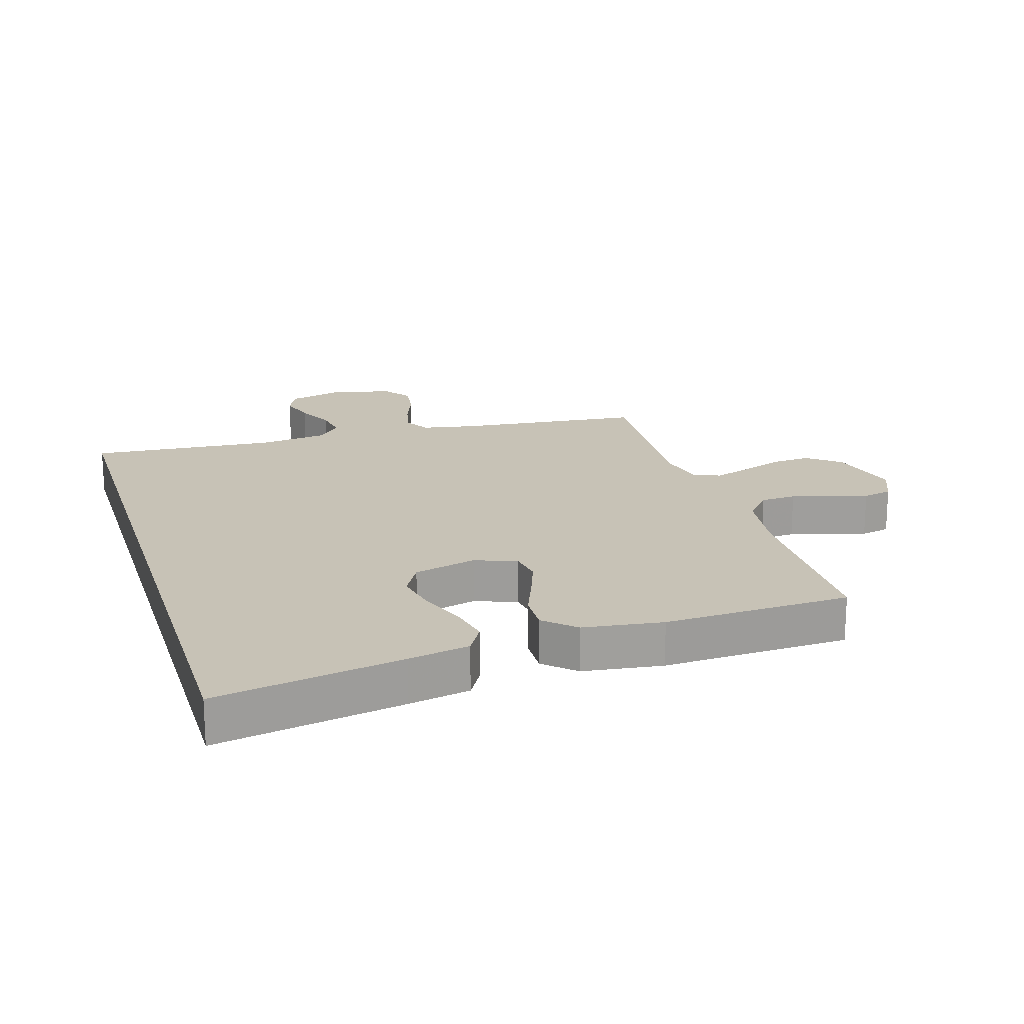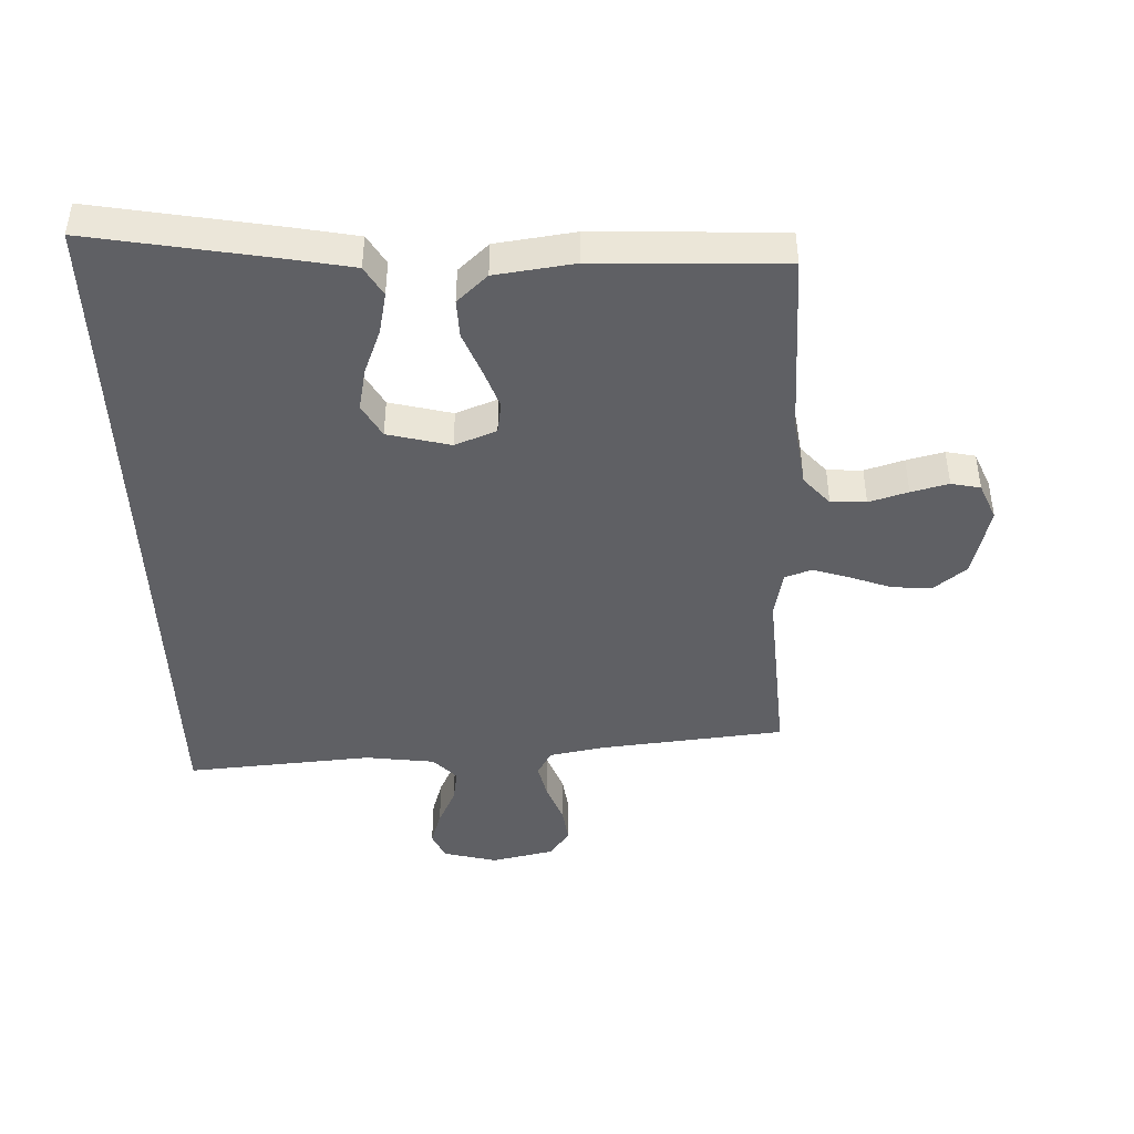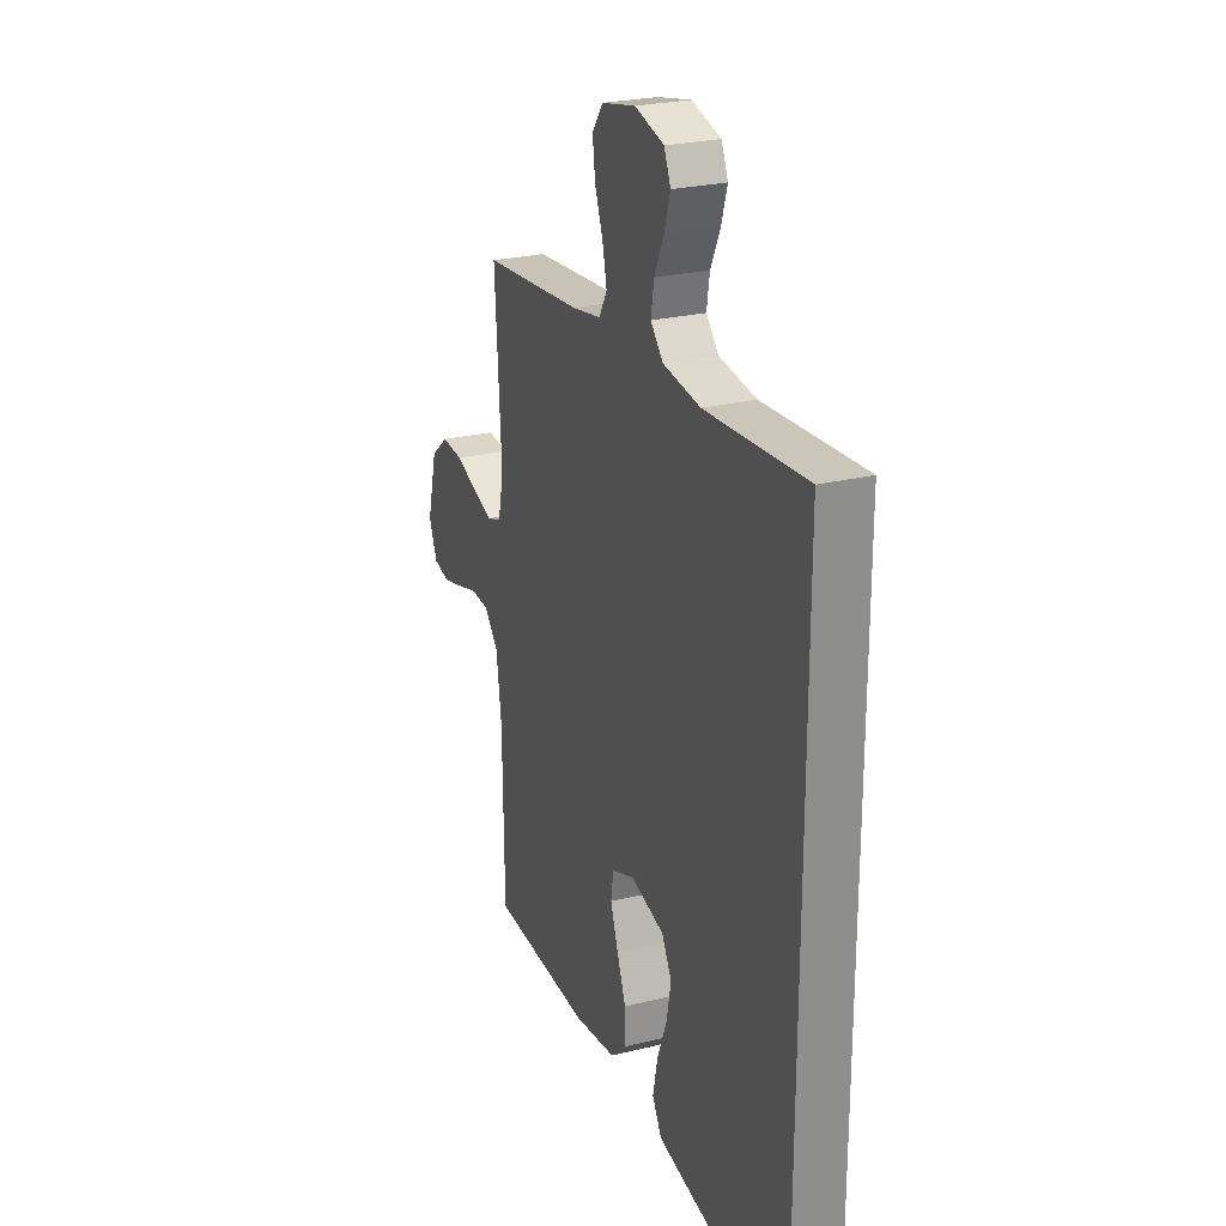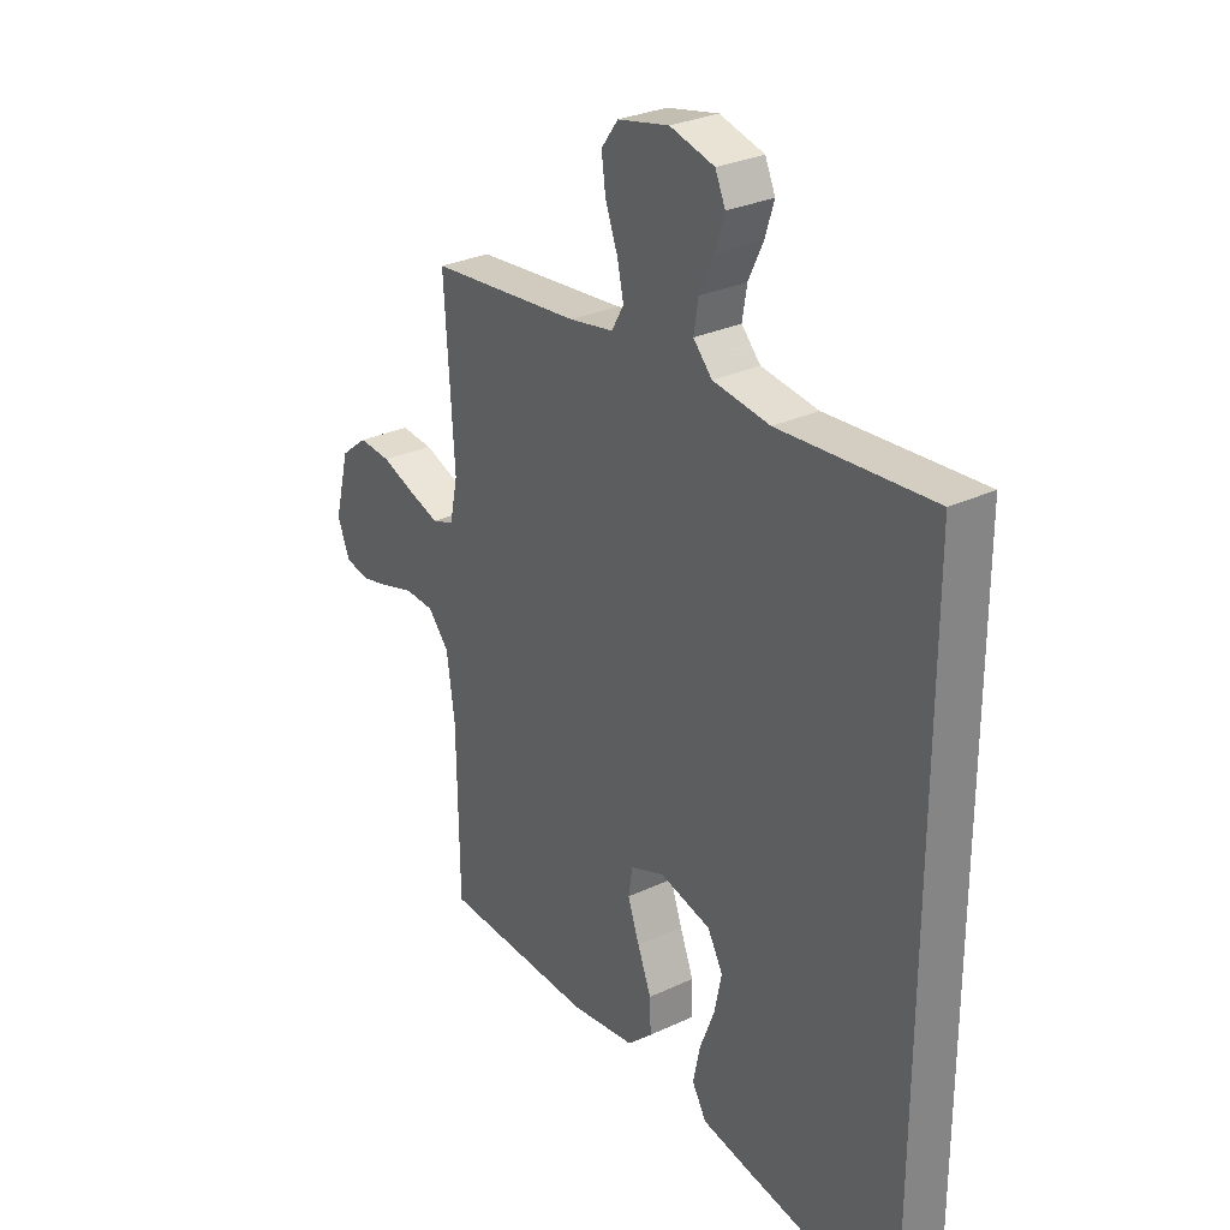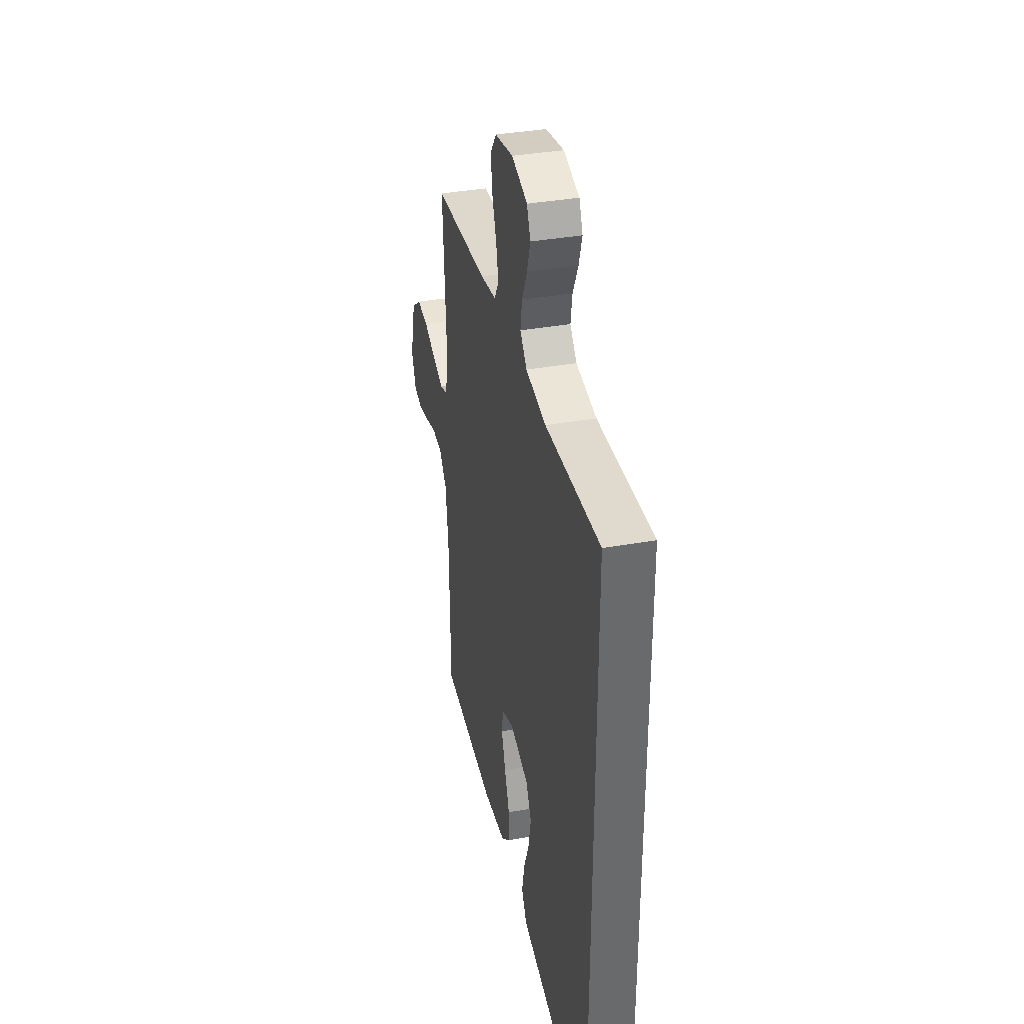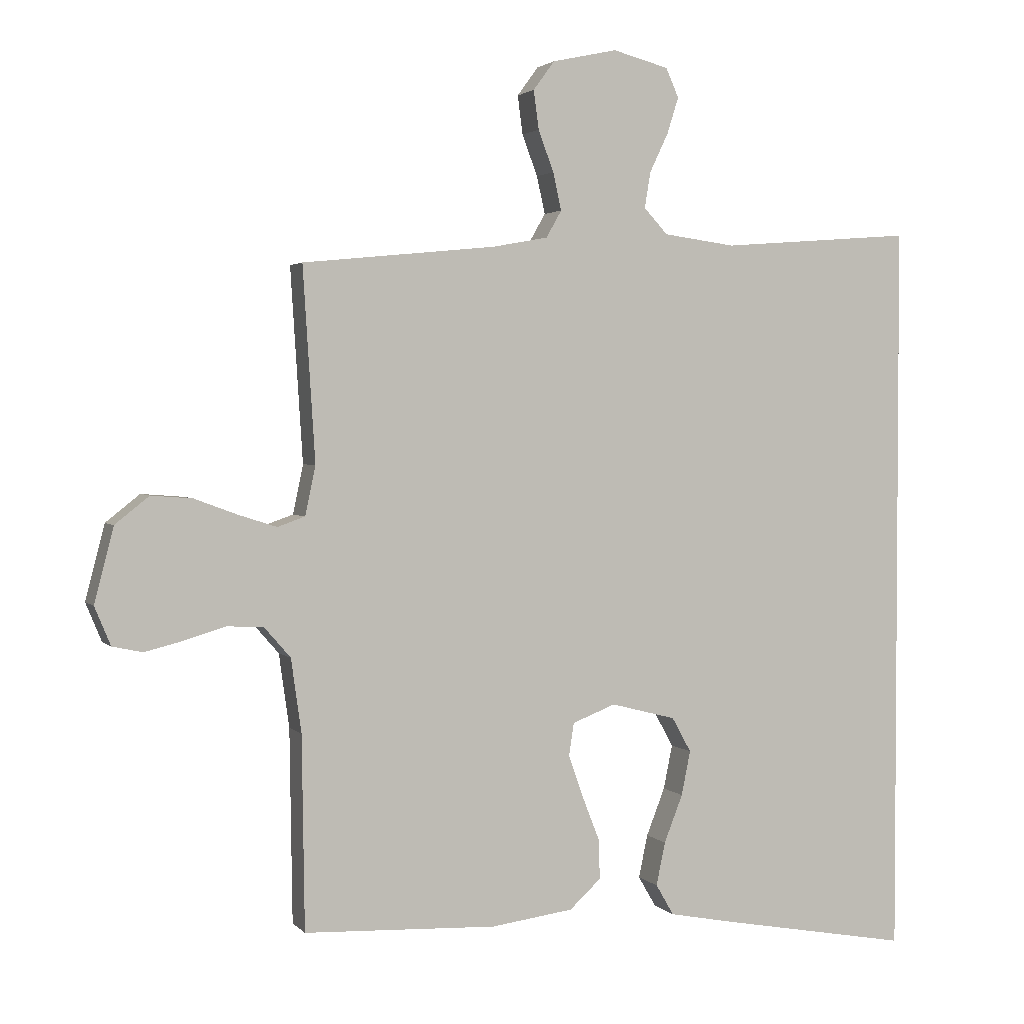
<metadata>
{"format":"obj","ext":"obj","renderer":"f3d","projection":"perspective","resolution":1024,"background":"white","views":[{"elev":19.2,"azim":163.0,"up":"+Y"},{"elev":-44.0,"azim":-177.8,"up":"+Y"},{"elev":25.2,"azim":68.4,"up":"+Z"},{"elev":29.1,"azim":55.0,"up":"+Z"},{"elev":37.4,"azim":77.3,"up":"+Z"},{"elev":2.5,"azim":-20.3,"up":"+Z"}]}
</metadata>
<code>
v -0.5 0.07 0.5
v -0.2 0.07 0.53
v -0.113 0.07 0.546
v -0.089 0.07 0.588
v -0.102 0.07 0.646
v -0.126 0.07 0.71
v -0.134 0.07 0.77
v -0.101 0.07 0.815
v 0 0.07 0.837
v 0.087 0.07 0.814
v 0.107 0.07 0.769
v 0.089 0.07 0.712
v 0.06 0.07 0.651
v 0.051 0.07 0.596
v 0.088 0.07 0.556
v 0.2 0.07 0.541
v 0.5 0.07 0.564
v 0.5 0.07 -0.589
v 0.2 0.07 -0.535
v 0.102 0.07 -0.516
v 0.074 0.07 -0.468
v 0.088 0.07 -0.401
v 0.117 0.07 -0.327
v 0.131 0.07 -0.258
v 0.101 0.07 -0.204
v 0 0.07 -0.178
v -0.067 0.07 -0.204
v -0.075 0.07 -0.255
v -0.052 0.07 -0.32
v -0.025 0.07 -0.389
v -0.023 0.07 -0.451
v -0.072 0.07 -0.496
v -0.2 0.07 -0.513
v -0.5 0.07 -0.5
v -0.504 0.07 -0.2
v -0.52 0.07 -0.086
v -0.561 0.07 -0.039
v -0.618 0.07 -0.036
v -0.681 0.07 -0.055
v -0.741 0.07 -0.07
v -0.788 0.07 -0.06
v -0.813 0.07 0
v -0.783 0.07 0.116
v -0.73 0.07 0.158
v -0.666 0.07 0.153
v -0.599 0.07 0.128
v -0.54 0.07 0.109
v -0.497 0.07 0.124
v -0.481 0.07 0.2
v -0.5 0 0.5
v -0.2 0 0.53
v -0.113 0 0.546
v -0.089 0 0.588
v -0.102 0 0.646
v -0.126 0 0.71
v -0.134 0 0.77
v -0.101 0 0.815
v 0 0 0.837
v 0.087 0 0.814
v 0.107 0 0.769
v 0.089 0 0.712
v 0.06 0 0.651
v 0.051 0 0.596
v 0.088 0 0.556
v 0.2 0 0.541
v 0.5 0 0.564
v 0.5 0 -0.589
v 0.2 0 -0.535
v 0.102 0 -0.516
v 0.074 0 -0.468
v 0.088 0 -0.401
v 0.117 0 -0.327
v 0.131 0 -0.258
v 0.101 0 -0.204
v 0 0 -0.178
v -0.067 0 -0.204
v -0.075 0 -0.255
v -0.052 0 -0.32
v -0.025 0 -0.389
v -0.023 0 -0.451
v -0.072 0 -0.496
v -0.2 0 -0.513
v -0.5 0 -0.5
v -0.504 0 -0.2
v -0.52 0 -0.086
v -0.561 0 -0.039
v -0.618 0 -0.036
v -0.681 0 -0.055
v -0.741 0 -0.07
v -0.788 0 -0.06
v -0.813 0 0
v -0.783 0 0.116
v -0.73 0 0.158
v -0.666 0 0.153
v -0.599 0 0.128
v -0.54 0 0.109
v -0.497 0 0.124
v -0.481 0 0.2
f 44 45 46
f 43 44 46
f 42 43 46
f 41 42 46
f 40 41 46
f 39 40 46
f 38 39 46
f 37 38 46 47
f 36 37 47 48
f 33 34 35
f 32 33 35
f 31 32 35
f 30 31 35
f 29 30 35
f 36 48 49
f 35 36 49
f 29 35 49
f 28 29 49
f 21 22 23
f 20 21 23
f 19 20 23
f 18 19 23
f 17 18 23
f 17 23 24
f 16 17 24 25
f 11 12 13
f 10 11 13
f 9 10 13
f 8 9 13
f 7 8 13
f 6 7 13
f 5 6 13
f 4 5 13 14
f 3 4 14 15
f 49 1 2
f 28 49 2
f 27 28 2
f 16 25 26
f 15 16 26
f 3 15 26
f 2 3 26
f 2 26 27
f 95 94 93
f 95 93 92
f 95 92 91
f 95 91 90
f 95 90 89
f 95 89 88
f 95 88 87
f 96 95 87 86
f 97 96 86 85
f 84 83 82
f 84 82 81
f 84 81 80
f 84 80 79
f 84 79 78
f 98 97 85
f 98 85 84
f 98 84 78
f 98 78 77
f 72 71 70
f 72 70 69
f 72 69 68
f 72 68 67
f 72 67 66
f 73 72 66
f 74 73 66 65
f 62 61 60
f 62 60 59
f 62 59 58
f 62 58 57
f 62 57 56
f 62 56 55
f 62 55 54
f 63 62 54 53
f 64 63 53 52
f 51 50 98
f 51 98 77
f 51 77 76
f 75 74 65
f 75 65 64
f 75 64 52
f 75 52 51
f 76 75 51
f 1 50 51 2
f 2 51 52 3
f 3 52 53 4
f 4 53 54 5
f 5 54 55 6
f 6 55 56 7
f 7 56 57 8
f 8 57 58 9
f 9 58 59 10
f 10 59 60 11
f 11 60 61 12
f 12 61 62 13
f 13 62 63 14
f 14 63 64 15
f 15 64 65 16
f 16 65 66 17
f 17 66 67 18
f 18 67 68 19
f 19 68 69 20
f 20 69 70 21
f 21 70 71 22
f 22 71 72 23
f 23 72 73 24
f 24 73 74 25
f 25 74 75 26
f 26 75 76 27
f 27 76 77 28
f 28 77 78 29
f 29 78 79 30
f 30 79 80 31
f 31 80 81 32
f 32 81 82 33
f 33 82 83 34
f 34 83 84 35
f 35 84 85 36
f 36 85 86 37
f 37 86 87 38
f 38 87 88 39
f 39 88 89 40
f 40 89 90 41
f 41 90 91 42
f 42 91 92 43
f 43 92 93 44
f 44 93 94 45
f 45 94 95 46
f 46 95 96 47
f 47 96 97 48
f 48 97 98 49
f 49 98 50 1

</code>
